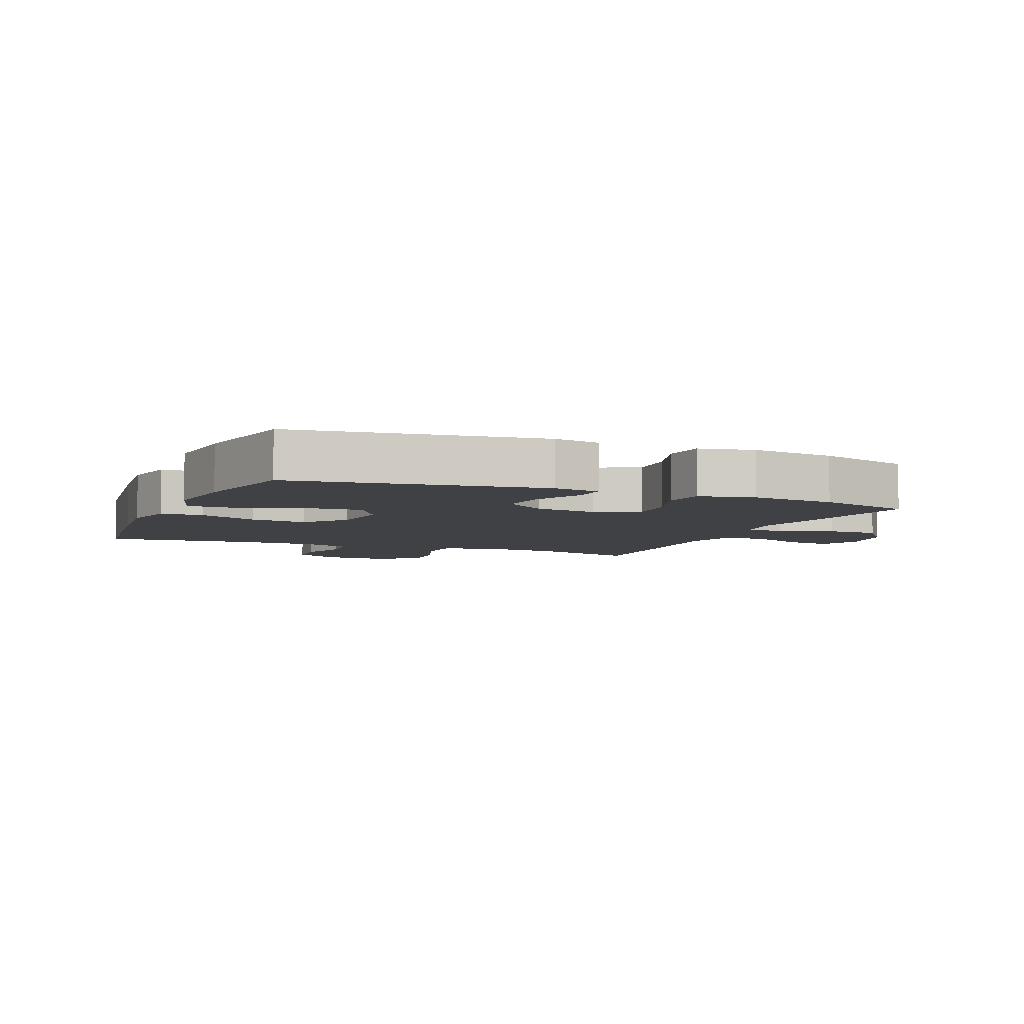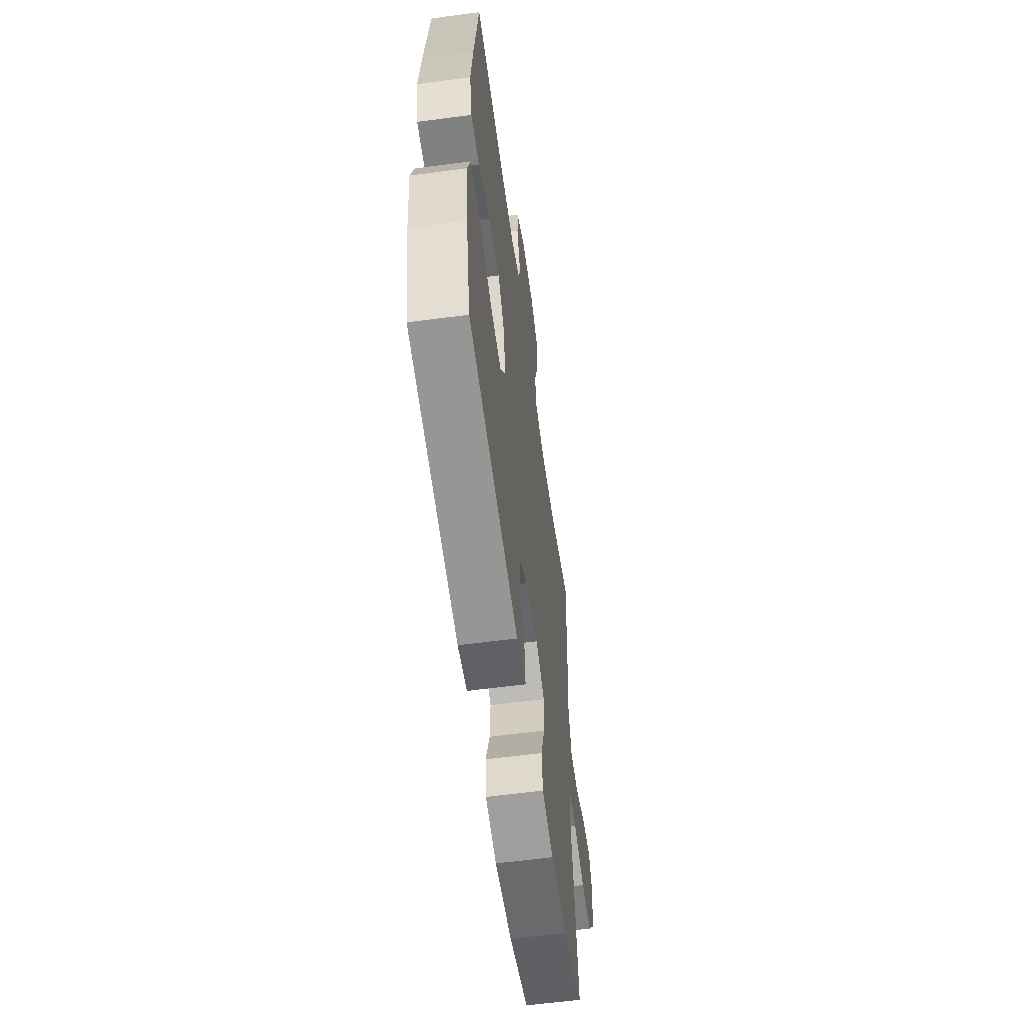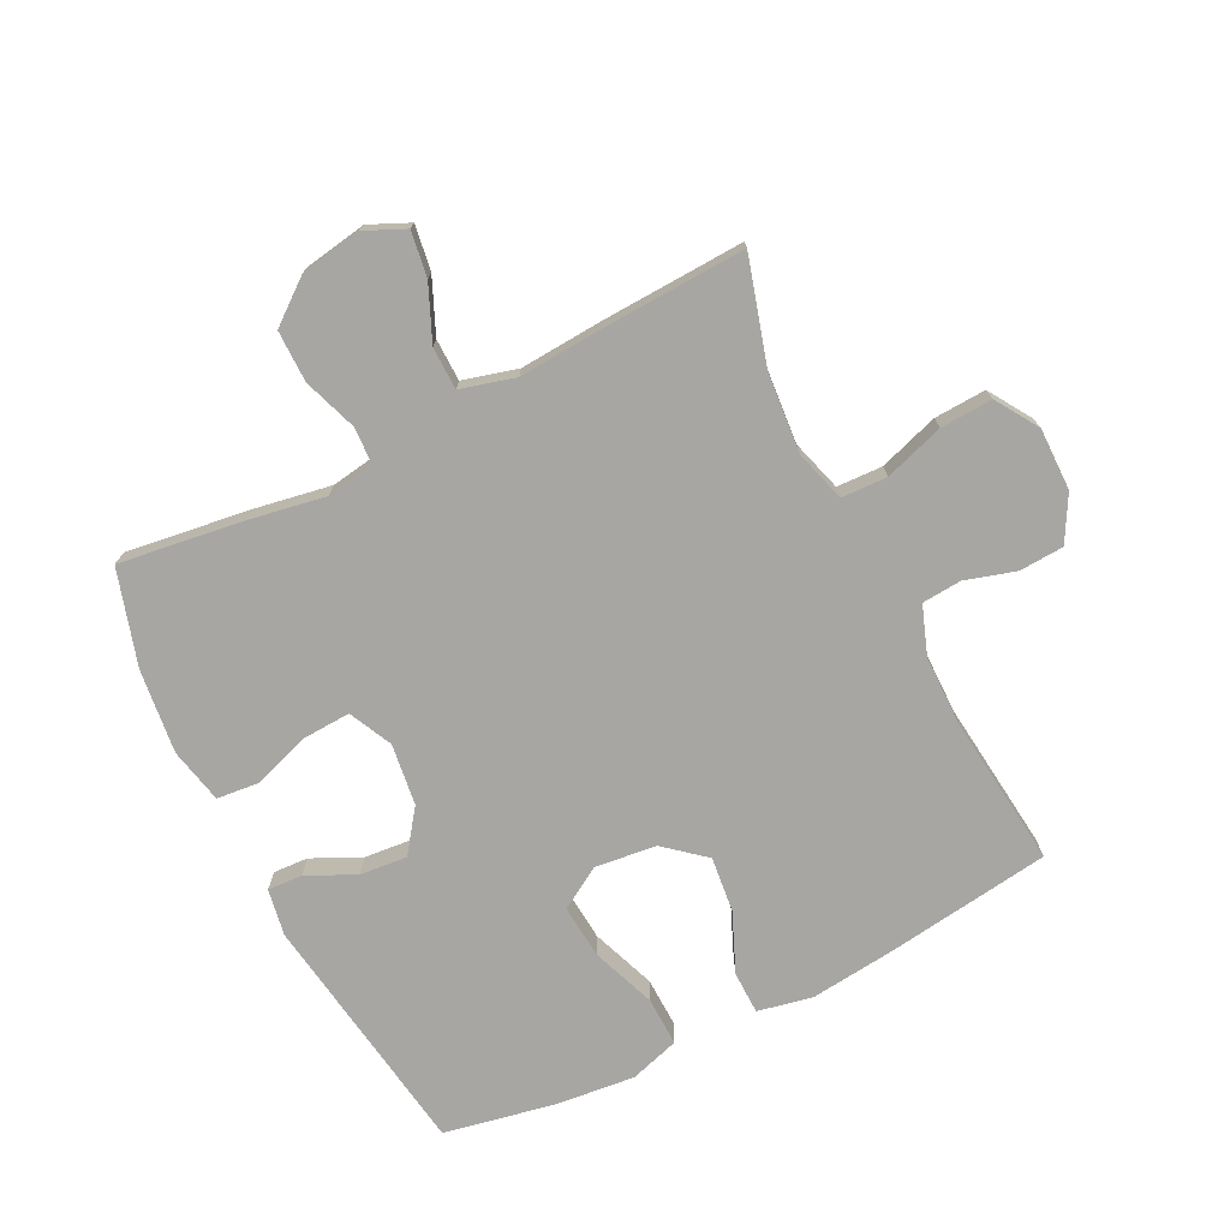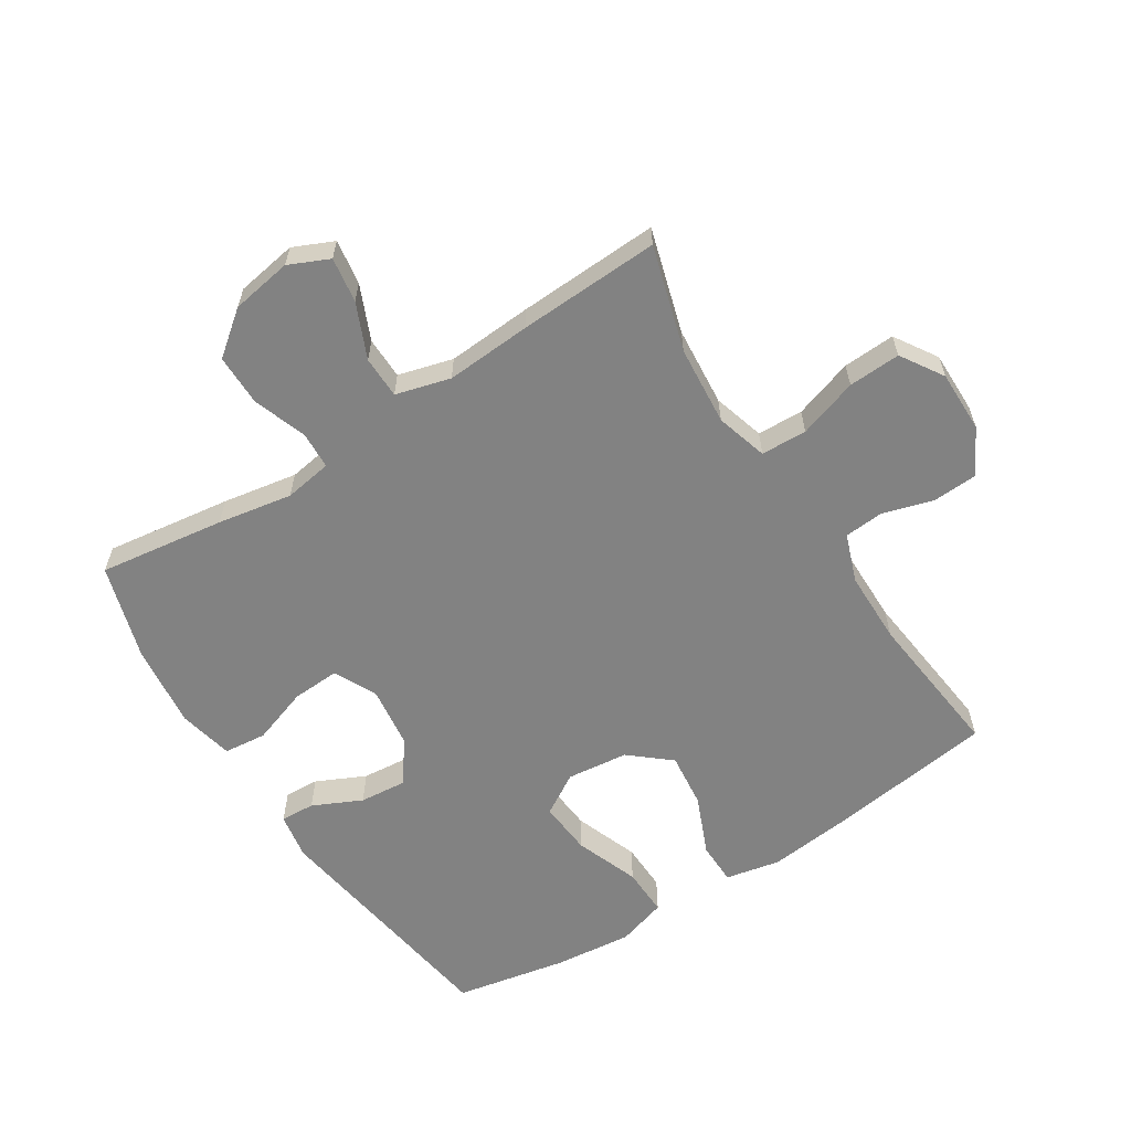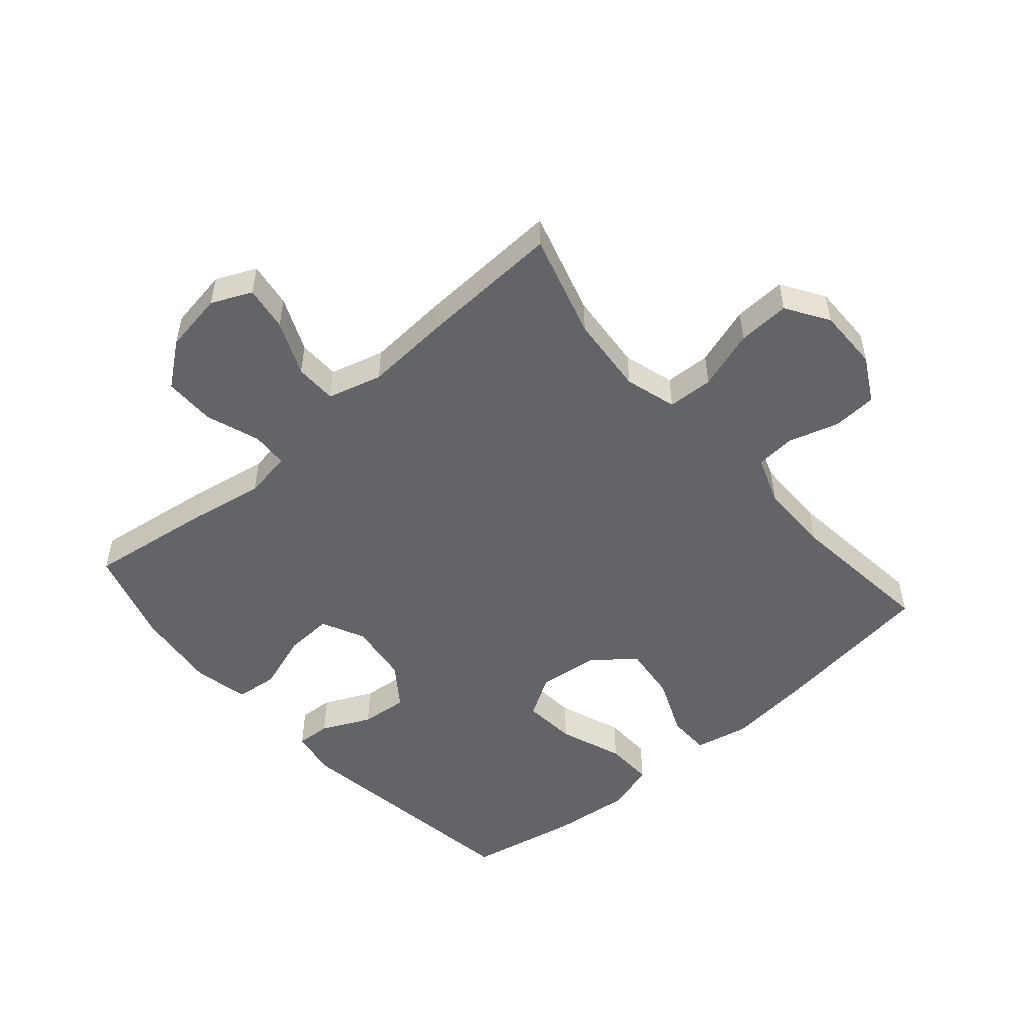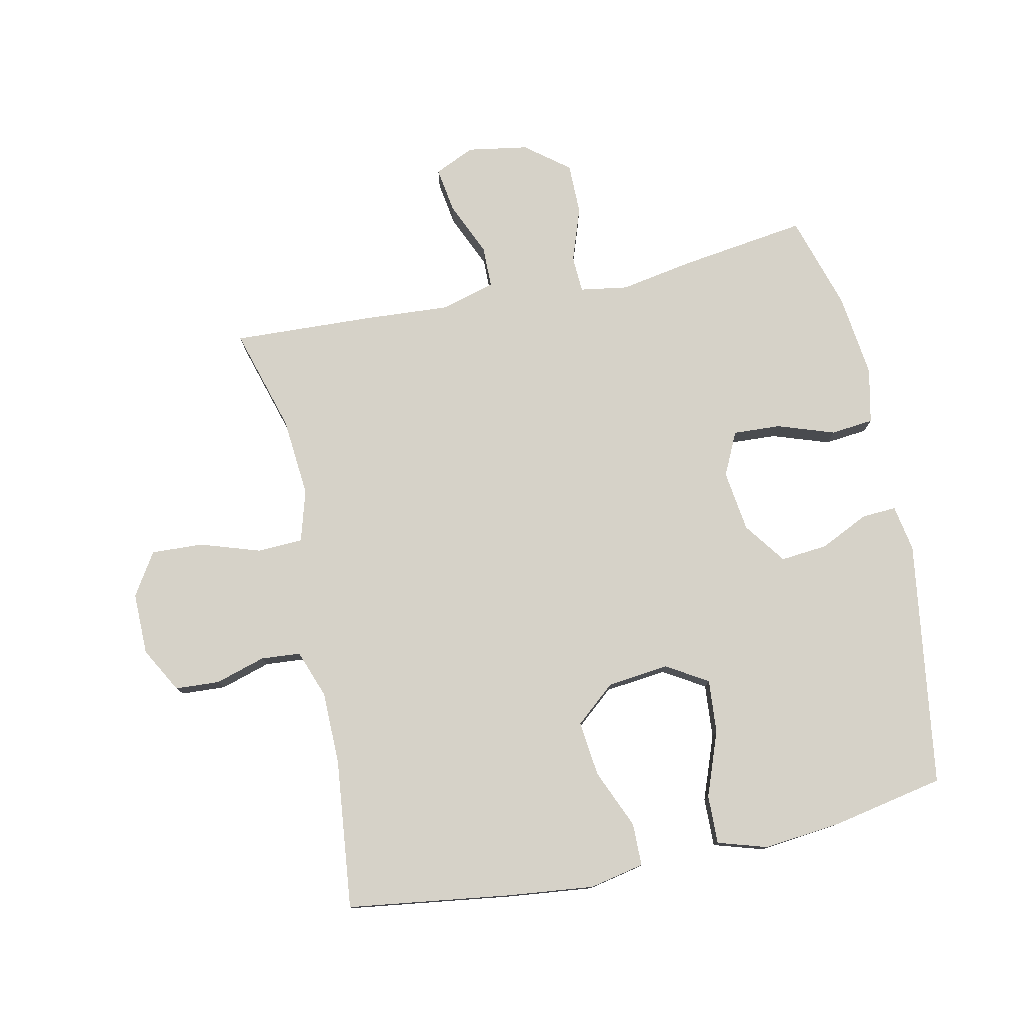
<metadata>
{"format":"obj","ext":"obj","renderer":"f3d","projection":"perspective","resolution":1024,"background":"white","views":[{"elev":-5.7,"azim":157.1,"up":"+Y"},{"elev":-59.6,"azim":97.8,"up":"+Z"},{"elev":-74.2,"azim":-63.3,"up":"+Y"},{"elev":-60.7,"azim":-57.4,"up":"+Y"},{"elev":-51.2,"azim":-49.0,"up":"+Y"},{"elev":77.9,"azim":78.0,"up":"+Y"}]}
</metadata>
<code>
v -0.5 0.07 -0.5
v -0.472 0.07 -0.299
v -0.451 0.07 -0.18
v -0.463 0.07 -0.104
v -0.522 0.07 -0.101
v -0.608 0.07 -0.131
v -0.69 0.07 -0.131
v -0.744 0.07 -0.062
v -0.76 0.07 0.035
v -0.731 0.07 0.099
v -0.659 0.07 0.088
v -0.572 0.07 0.05
v -0.505 0.07 0.051
v -0.481 0.07 0.138
v -0.49 0.07 0.274
v -0.5 0.07 0.5
v -0.333 0.07 0.451
v -0.206 0.07 0.44
v -0.124 0.07 0.464
v -0.121 0.07 0.537
v -0.152 0.07 0.632
v -0.156 0.07 0.715
v -0.088 0.07 0.758
v 0.011 0.07 0.757
v 0.083 0.07 0.717
v 0.087 0.07 0.646
v 0.063 0.07 0.566
v 0.068 0.07 0.503
v 0.145 0.07 0.475
v 0.261 0.07 0.474
v 0.5 0.07 0.5
v 0.536 0.07 0.238
v 0.551 0.07 0.101
v 0.533 0.07 0.014
v 0.465 0.07 0.013
v 0.371 0.07 0.053
v 0.283 0.07 0.063
v 0.229 0.07 -0.001
v 0.218 0.07 -0.099
v 0.258 0.07 -0.165
v 0.344 0.07 -0.158
v 0.446 0.07 -0.12
v 0.524 0.07 -0.118
v 0.548 0.07 -0.197
v 0.535 0.07 -0.322
v 0.5 0.07 -0.5
v 0.107 0.07 -0.558
v 0.033 0.07 -0.545
v 0.036 0.07 -0.49
v 0.073 0.07 -0.412
v 0.08 0.07 -0.337
v 0.013 0.07 -0.288
v -0.085 0.07 -0.275
v -0.154 0.07 -0.308
v -0.15 0.07 -0.384
v -0.119 0.07 -0.475
v -0.126 0.07 -0.543
v -0.214 0.07 -0.562
v -0.348 0.07 -0.546
v -0.5 0 -0.5
v -0.472 0 -0.299
v -0.451 0 -0.18
v -0.463 0 -0.104
v -0.522 0 -0.101
v -0.608 0 -0.131
v -0.69 0 -0.131
v -0.744 0 -0.062
v -0.76 0 0.035
v -0.731 0 0.099
v -0.659 0 0.088
v -0.572 0 0.05
v -0.505 0 0.051
v -0.481 0 0.138
v -0.49 0 0.274
v -0.5 0 0.5
v -0.333 0 0.451
v -0.206 0 0.44
v -0.124 0 0.464
v -0.121 0 0.537
v -0.152 0 0.632
v -0.156 0 0.715
v -0.088 0 0.758
v 0.011 0 0.757
v 0.083 0 0.717
v 0.087 0 0.646
v 0.063 0 0.566
v 0.068 0 0.503
v 0.145 0 0.475
v 0.261 0 0.474
v 0.5 0 0.5
v 0.536 0 0.238
v 0.551 0 0.101
v 0.533 0 0.014
v 0.465 0 0.013
v 0.371 0 0.053
v 0.283 0 0.063
v 0.229 0 -0.001
v 0.218 0 -0.099
v 0.258 0 -0.165
v 0.344 0 -0.158
v 0.446 0 -0.12
v 0.524 0 -0.118
v 0.548 0 -0.197
v 0.535 0 -0.322
v 0.5 0 -0.5
v 0.107 0 -0.558
v 0.033 0 -0.545
v 0.036 0 -0.49
v 0.073 0 -0.412
v 0.08 0 -0.337
v 0.013 0 -0.288
v -0.085 0 -0.275
v -0.154 0 -0.308
v -0.15 0 -0.384
v -0.119 0 -0.475
v -0.126 0 -0.543
v -0.214 0 -0.562
v -0.348 0 -0.546
f 1 2 3
f 59 1 3
f 58 59 3
f 57 58 3
f 56 57 3
f 55 56 3
f 54 55 3 4
f 53 54 4
f 52 53 4
f 48 49 50
f 47 48 50
f 46 47 50
f 45 46 50
f 44 45 50
f 43 44 50
f 42 43 50
f 41 42 50
f 40 41 50 51
f 39 40 51 52
f 34 35 36
f 33 34 36
f 32 33 36
f 31 32 36
f 30 31 36
f 29 30 36 37
f 28 29 37 38
f 25 26 27
f 24 25 27
f 23 24 27
f 22 23 27
f 21 22 27
f 20 21 27
f 19 20 27 28
f 39 52 4
f 38 39 4
f 28 38 4
f 19 28 4
f 18 19 4
f 10 11 12
f 9 10 12
f 8 9 12
f 7 8 12
f 6 7 12
f 5 6 12
f 5 12 13
f 5 13 14
f 4 5 14
f 18 4 14
f 17 18 14
f 14 15 16 17
f 62 61 60
f 62 60 118
f 62 118 117
f 62 117 116
f 62 116 115
f 62 115 114
f 63 62 114 113
f 63 113 112
f 63 112 111
f 109 108 107
f 109 107 106
f 109 106 105
f 109 105 104
f 109 104 103
f 109 103 102
f 109 102 101
f 109 101 100
f 110 109 100 99
f 111 110 99 98
f 95 94 93
f 95 93 92
f 95 92 91
f 95 91 90
f 95 90 89
f 96 95 89 88
f 97 96 88 87
f 86 85 84
f 86 84 83
f 86 83 82
f 86 82 81
f 86 81 80
f 86 80 79
f 87 86 79 78
f 63 111 98
f 63 98 97
f 63 97 87
f 63 87 78
f 63 78 77
f 71 70 69
f 71 69 68
f 71 68 67
f 71 67 66
f 71 66 65
f 71 65 64
f 72 71 64
f 73 72 64
f 73 64 63
f 73 63 77
f 73 77 76
f 76 75 74 73
f 1 60 61 2
f 2 61 62 3
f 3 62 63 4
f 4 63 64 5
f 5 64 65 6
f 6 65 66 7
f 7 66 67 8
f 8 67 68 9
f 9 68 69 10
f 10 69 70 11
f 11 70 71 12
f 12 71 72 13
f 13 72 73 14
f 14 73 74 15
f 15 74 75 16
f 16 75 76 17
f 17 76 77 18
f 18 77 78 19
f 19 78 79 20
f 20 79 80 21
f 21 80 81 22
f 22 81 82 23
f 23 82 83 24
f 24 83 84 25
f 25 84 85 26
f 26 85 86 27
f 27 86 87 28
f 28 87 88 29
f 29 88 89 30
f 30 89 90 31
f 31 90 91 32
f 32 91 92 33
f 33 92 93 34
f 34 93 94 35
f 35 94 95 36
f 36 95 96 37
f 37 96 97 38
f 38 97 98 39
f 39 98 99 40
f 40 99 100 41
f 41 100 101 42
f 42 101 102 43
f 43 102 103 44
f 44 103 104 45
f 45 104 105 46
f 46 105 106 47
f 47 106 107 48
f 48 107 108 49
f 49 108 109 50
f 50 109 110 51
f 51 110 111 52
f 52 111 112 53
f 53 112 113 54
f 54 113 114 55
f 55 114 115 56
f 56 115 116 57
f 57 116 117 58
f 58 117 118 59
f 59 118 60 1

</code>
